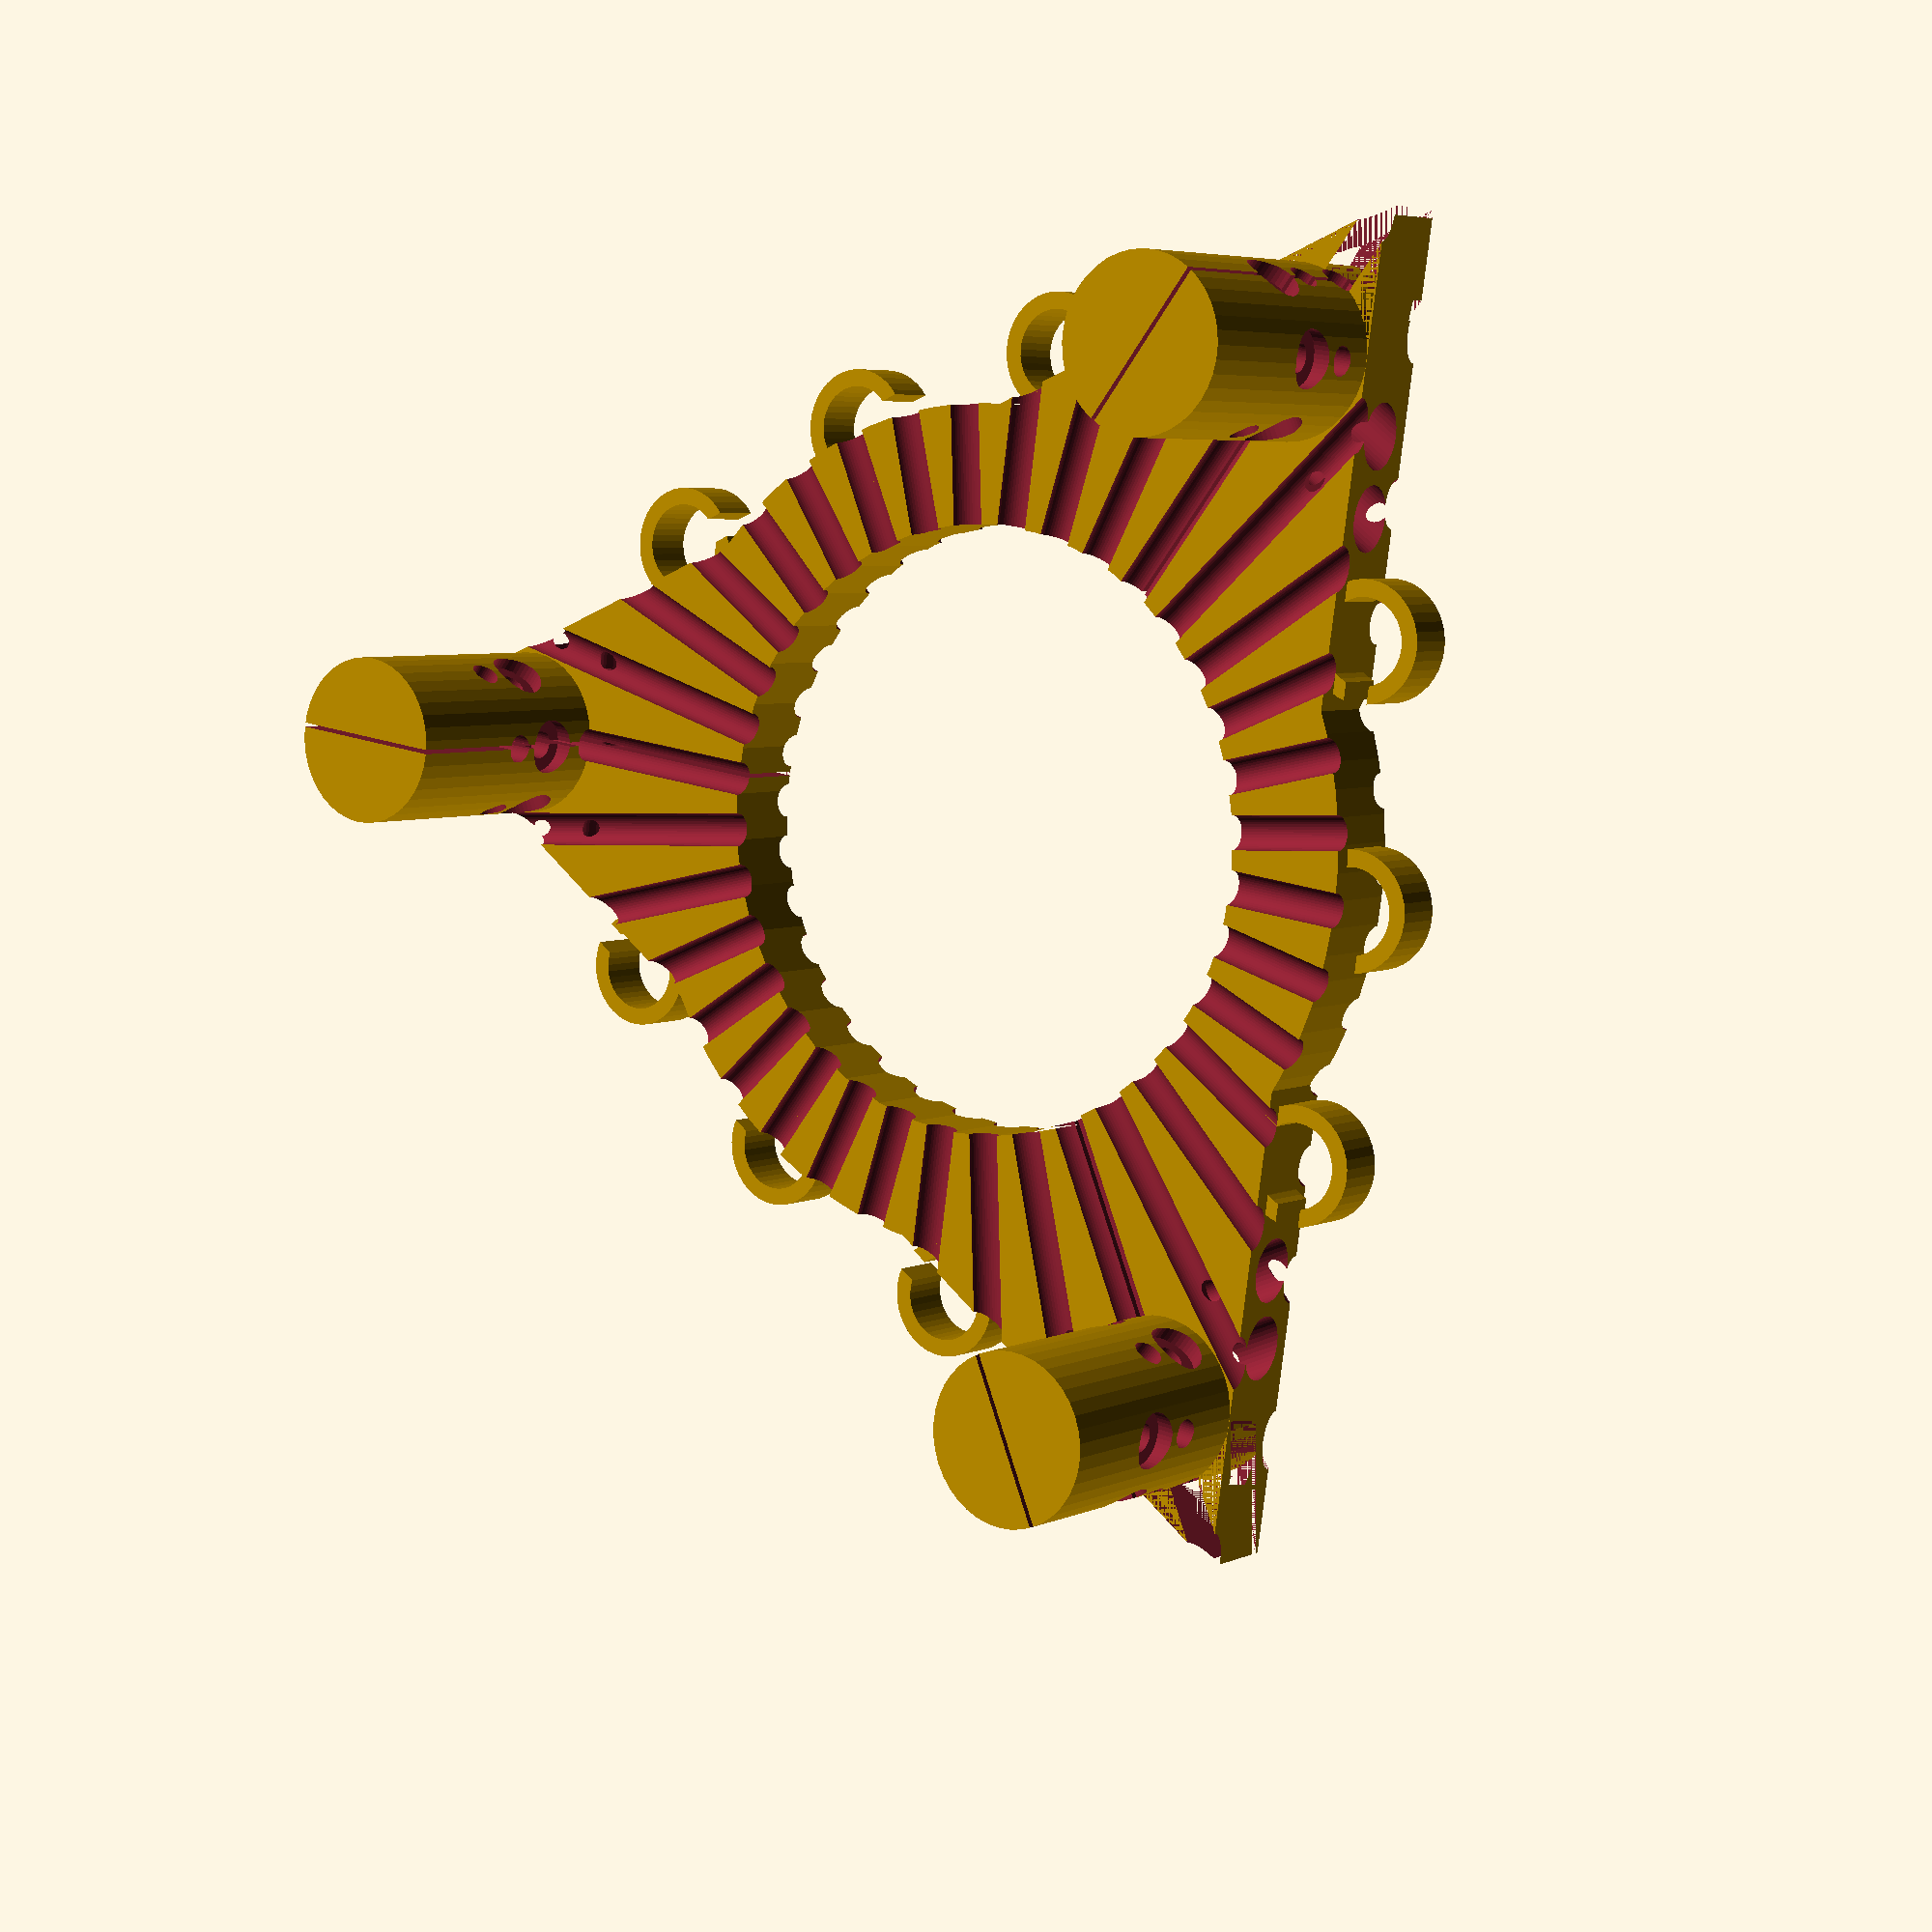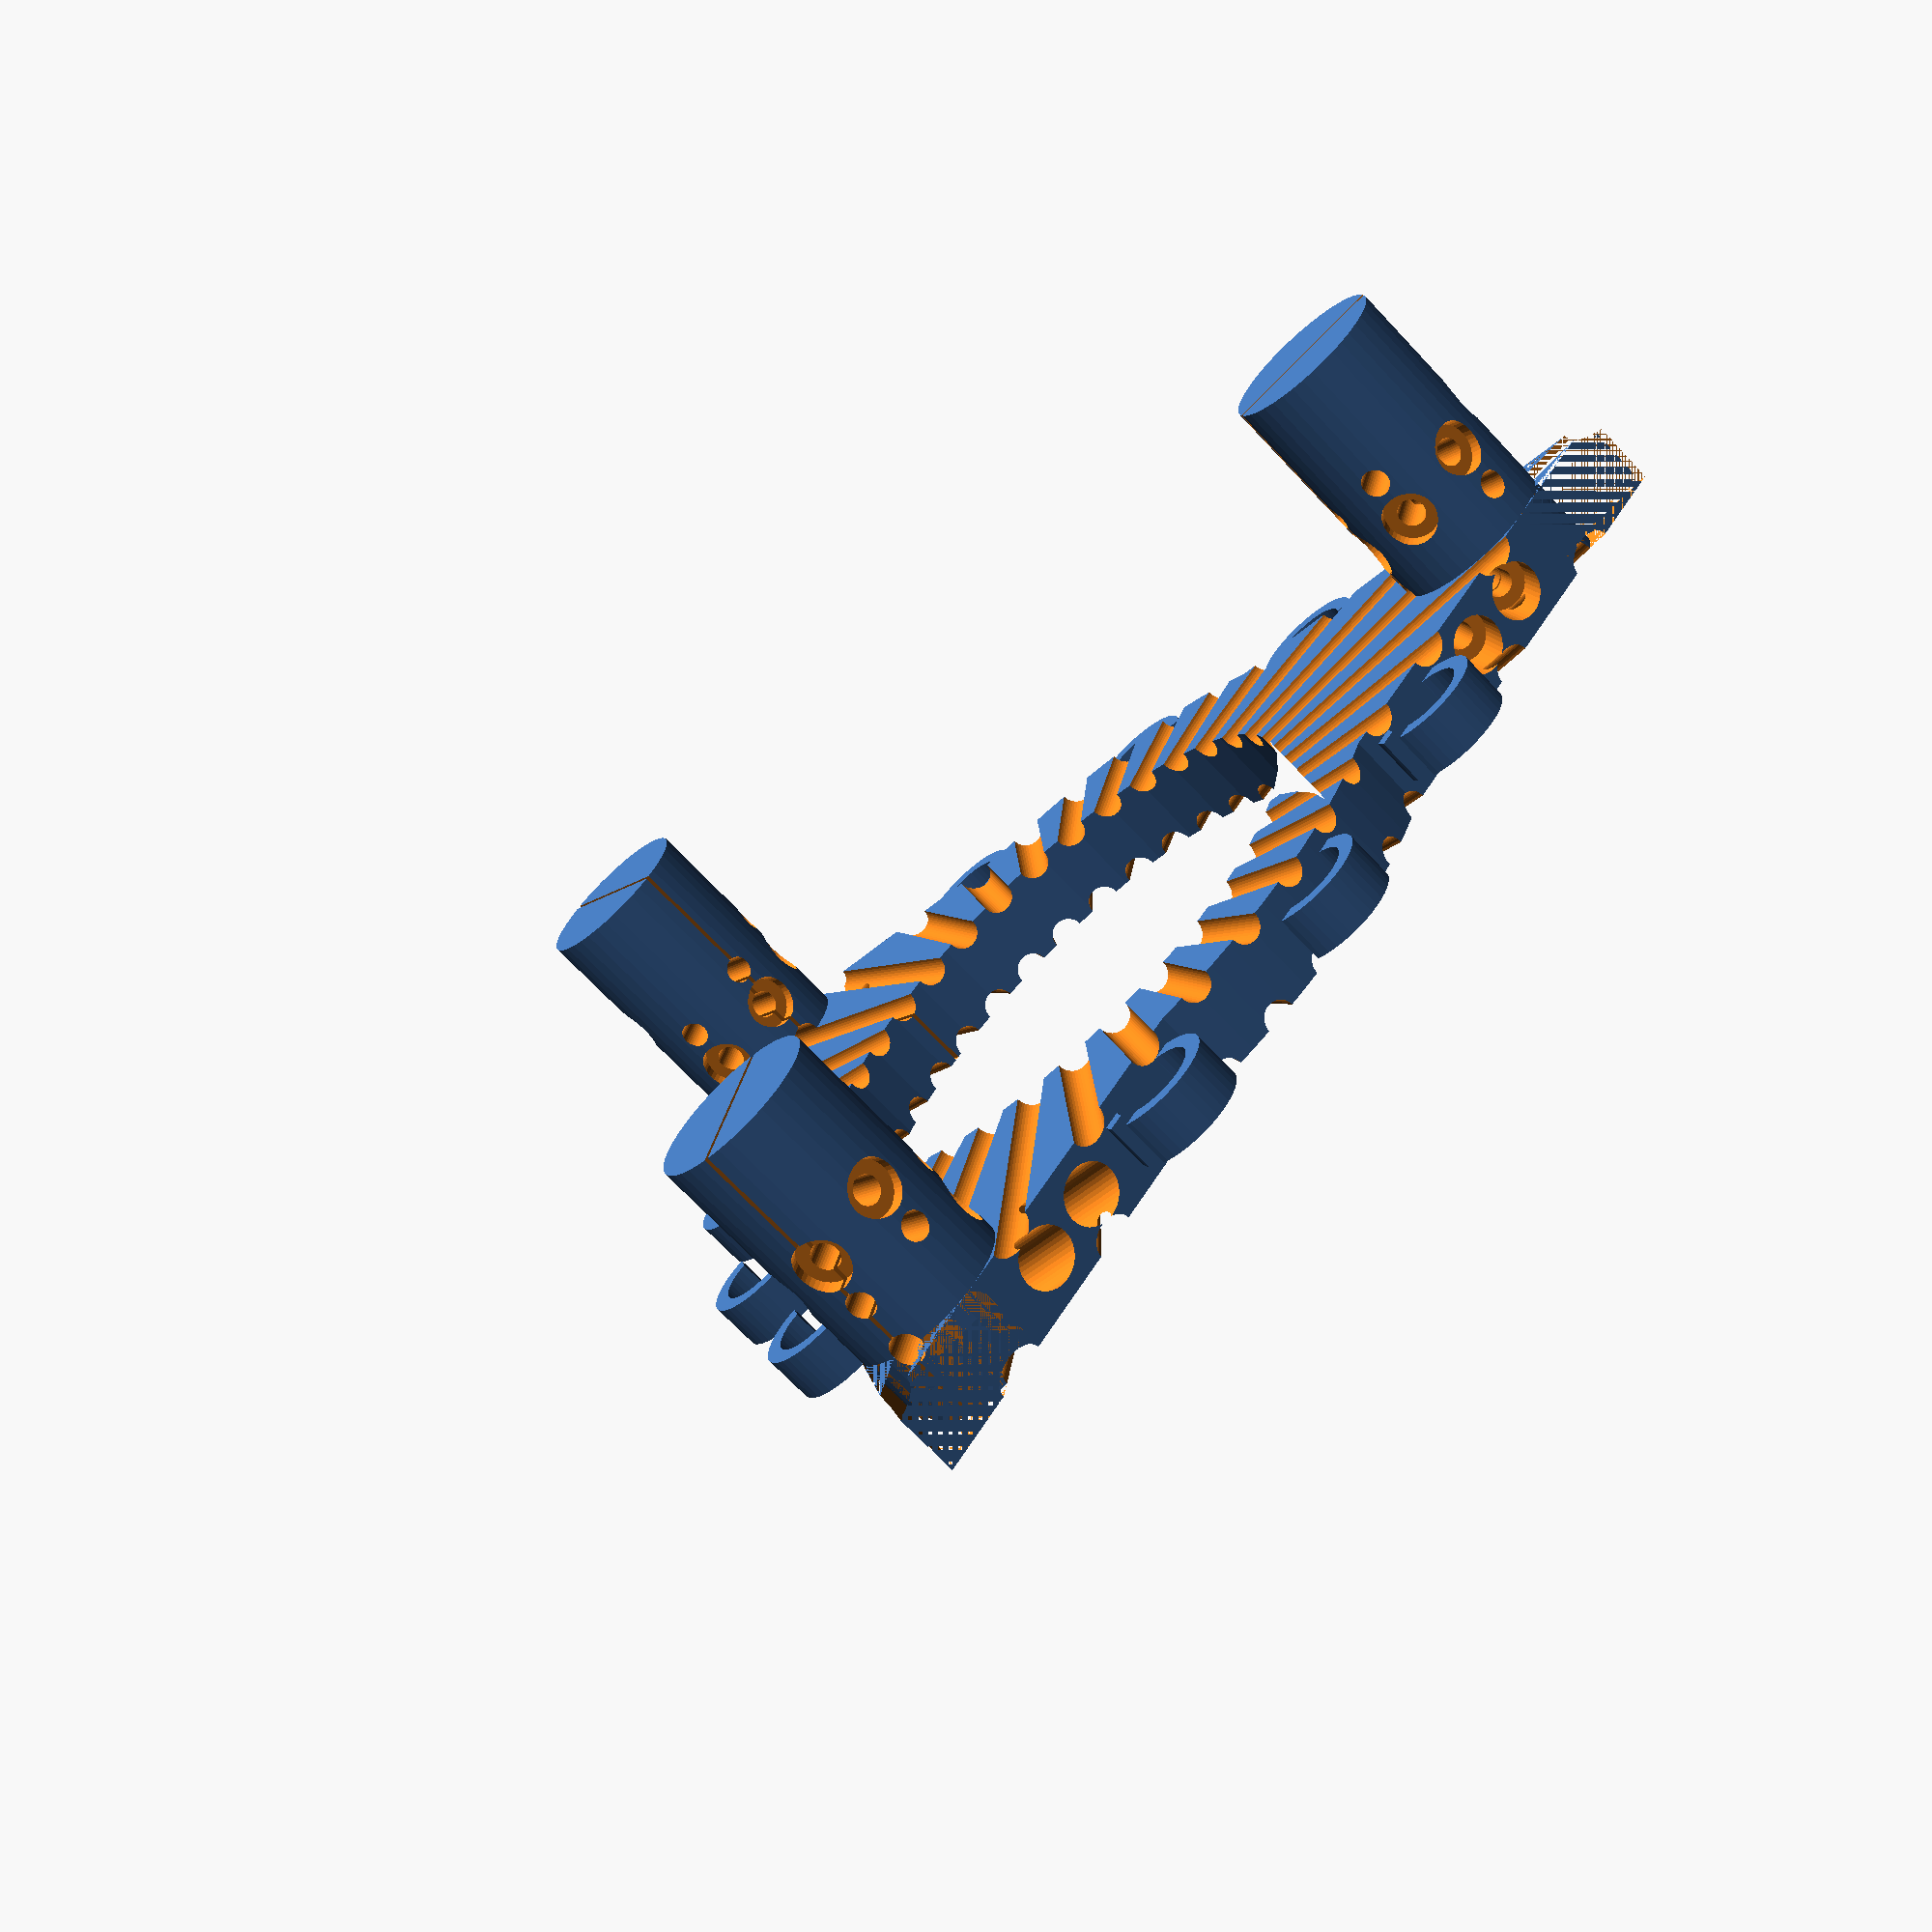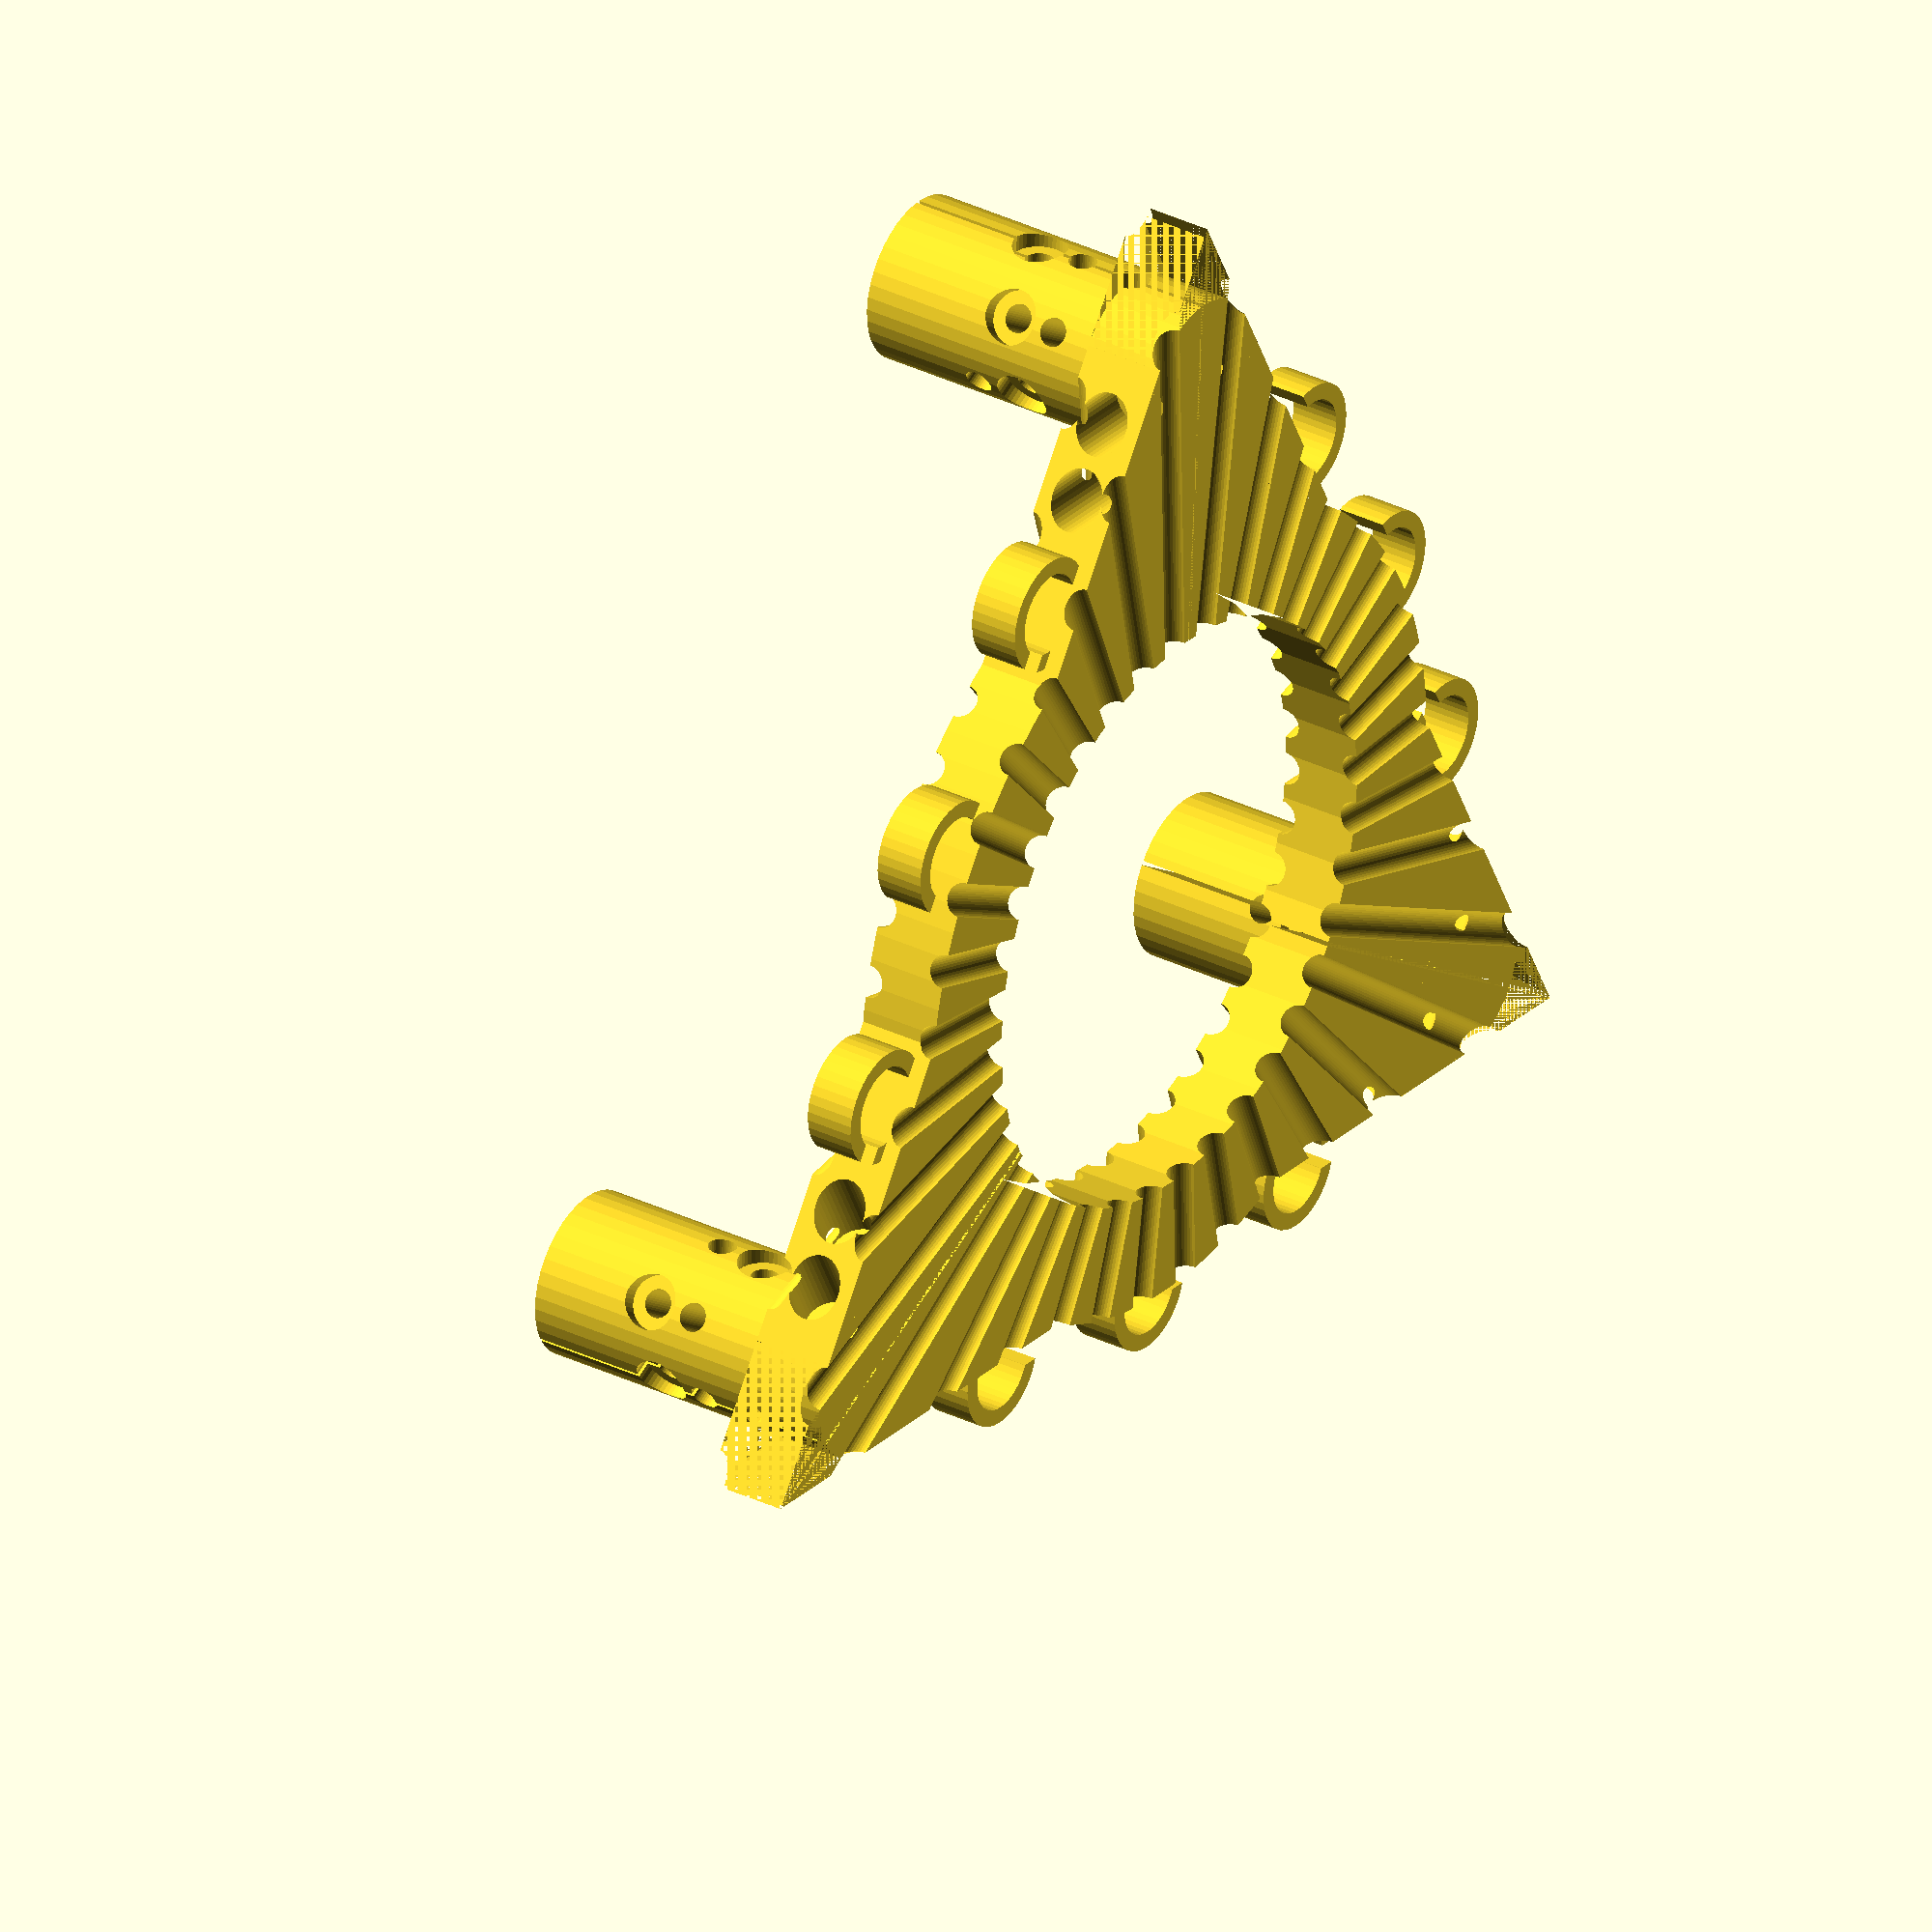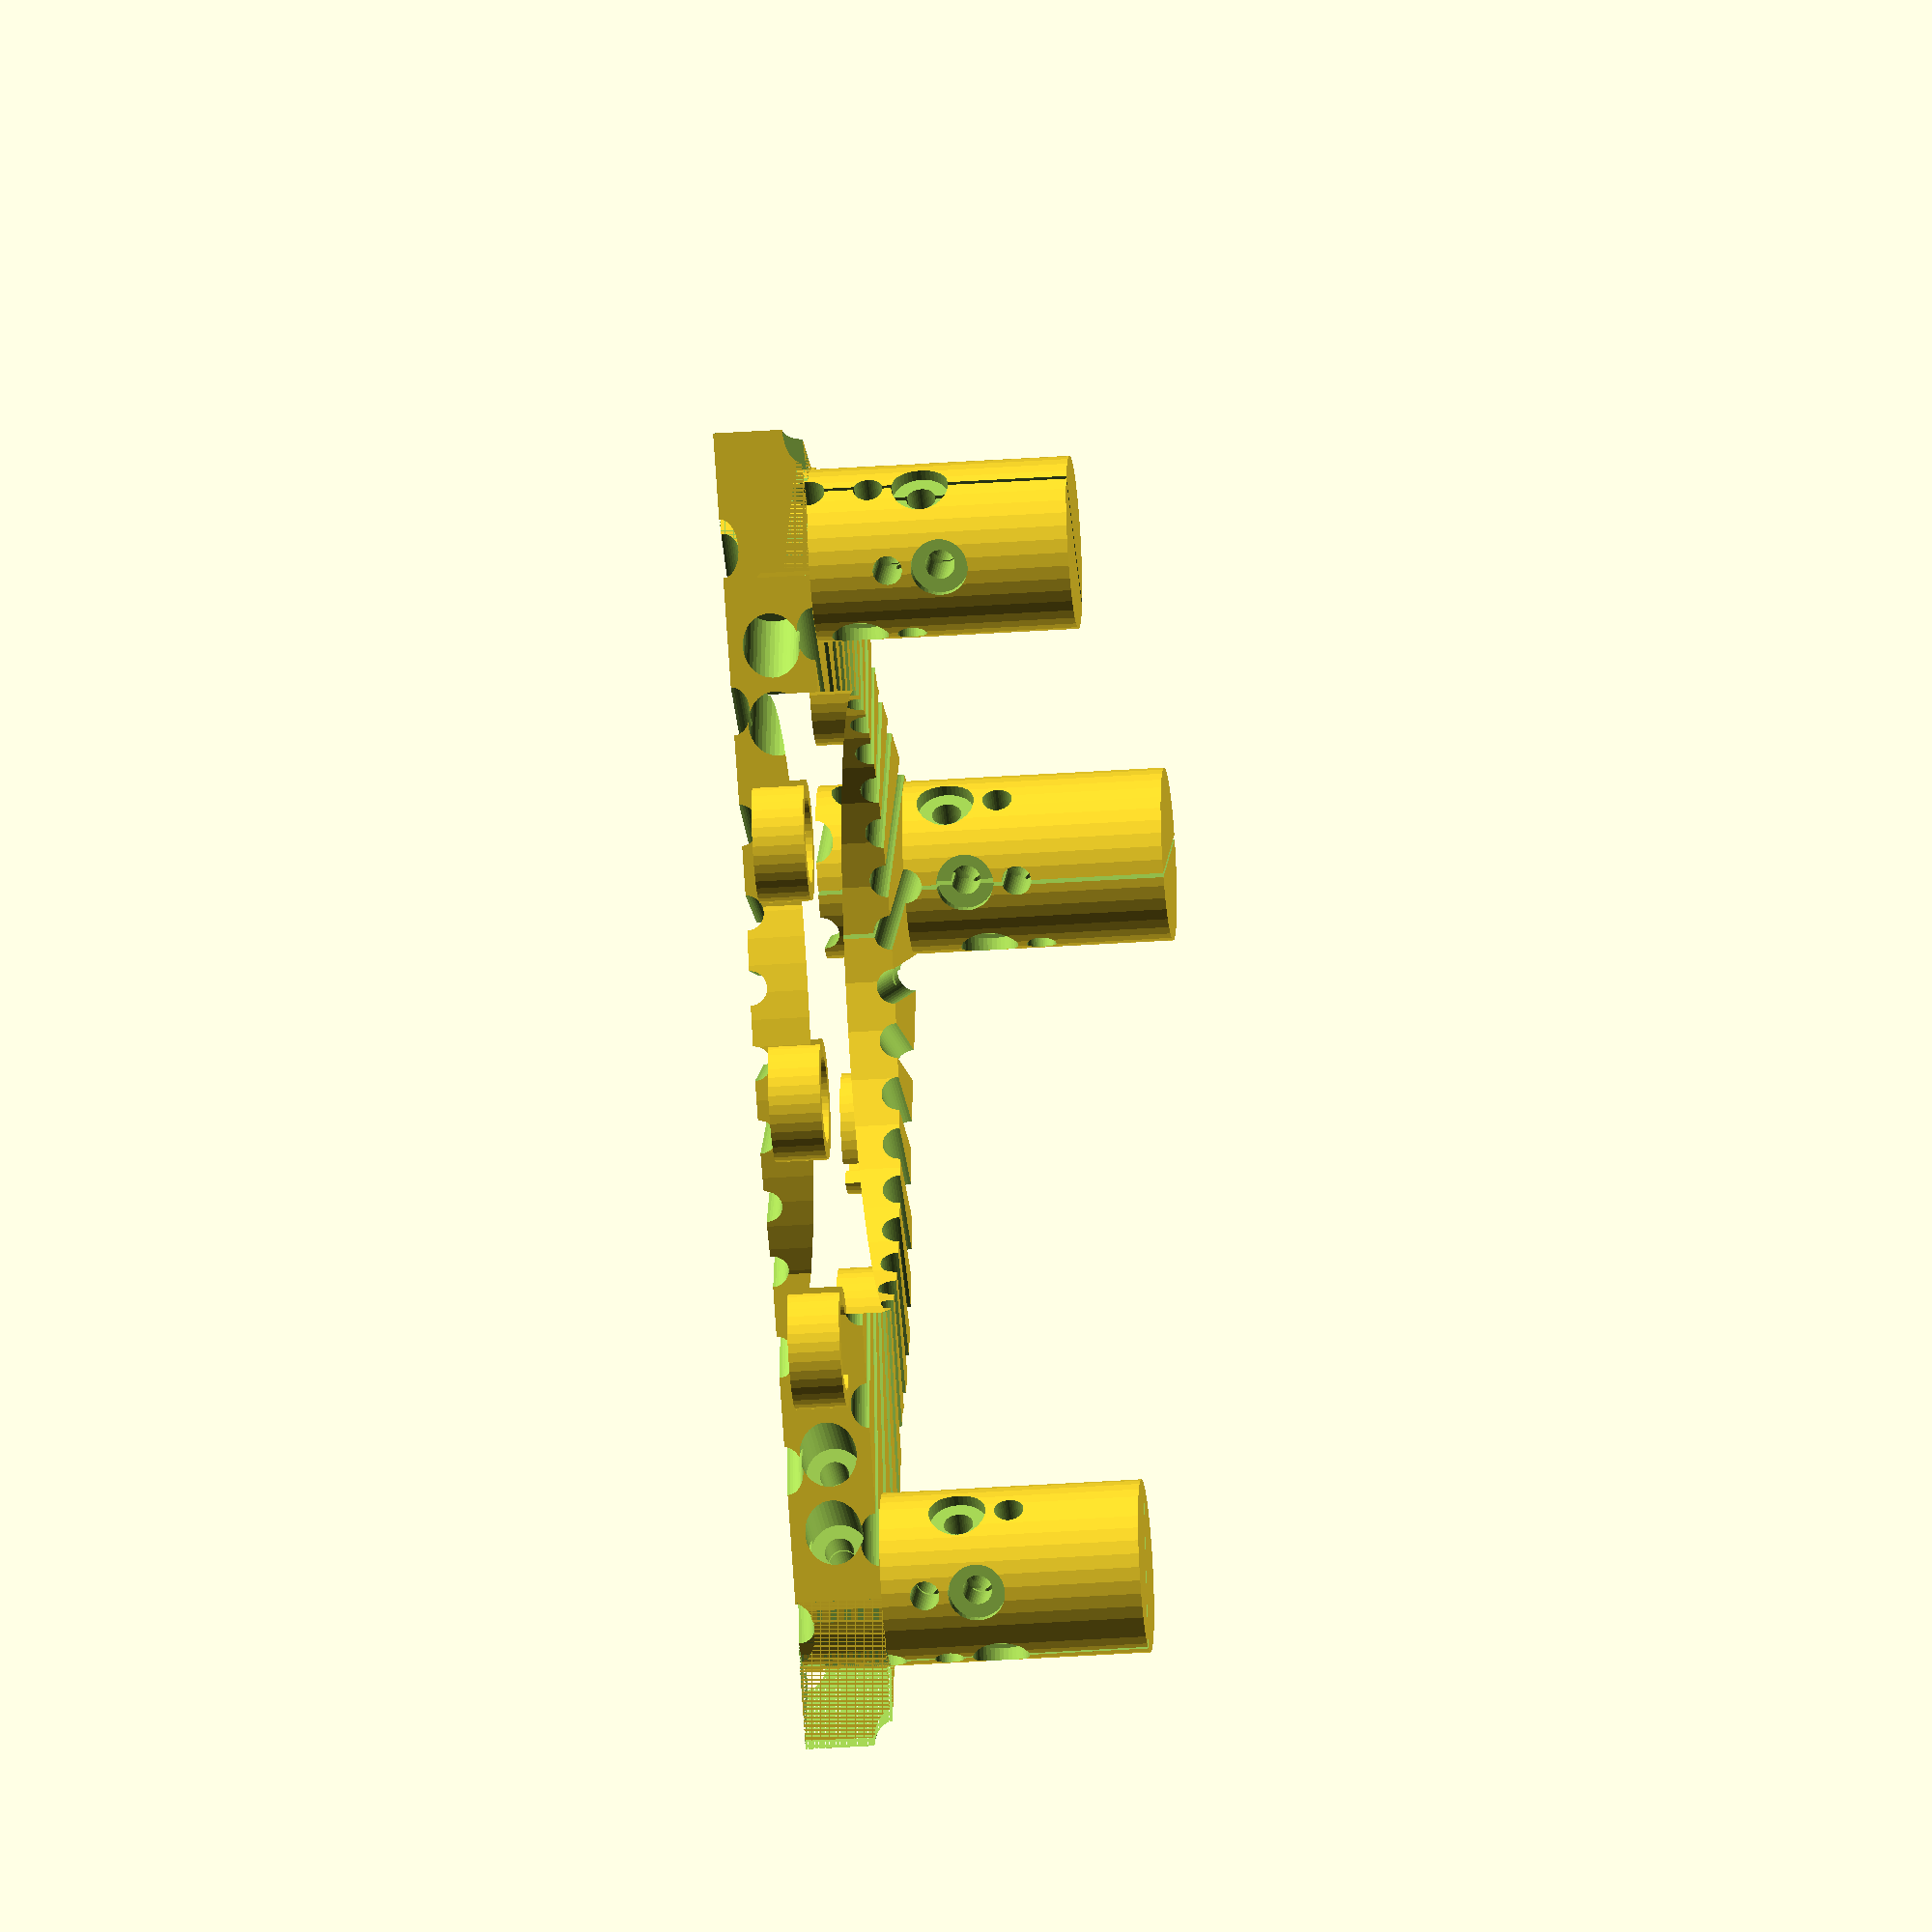
<openscad>
$fn=40;

module ring() {
    translate([0,0,2]) linear_extrude(6) {
        difference() {
            circle(7);
            circle(5);
            translate([-1.5,0,0]) square([3,10]);
        }
    }
}


module screw_m3() {
    union() {
        linear_extrude(40) {
            circle(r=1.7);
        }
        translate([0,0,-10]) linear_extrude(20) {
            circle(r=3.3);
        }
    }
}

module body() {
    linear_extrude(10) {
        difference() {
            union() {
                circle(90,$fn=3);
                circle(d=100,$fn=100);
            }
            circle(d=72);
        }
    }
}
module edge_diff() {
    linear_extrude(10) {
        difference() {
            translate([80,0,0]) circle(10,$fn=3);
            translate([70,0,0]) circle(d=20);
        }
    }
}
module edge() {
    difference() {
        linear_extrude(40) {
            translate([70,0,0]) circle(d=20);
        }
        
        for(i = [0:1:5]) {
             translate([70,0,2 * i]) rotate([0,0,30 + 60 * i]) translate([0,18,15]) rotate([90,0,0]) screw_m3();
        }
    }
}


difference() {
    union() {
        difference() {
            body();
            edge_diff();
            rotate([0,0,120]) edge_diff();
            rotate([0,0,240]) edge_diff();
        }
        edge();
        rotate([0,0,120]) edge();
        rotate([0,0,240]) edge();
    }

    for (i = [0: 1: 35]) {
        rotate([90,0,10 * i + 5]) linear_extrude(200) circle(2);
    }
    for (i = [0: 1: 35]) {
        translate([0,0,10]) rotate([90,0,10 * i]) linear_extrude(200) circle(2);
    }
    for(i = [0: 1: 2]) {
        rotate([0,0,120 * i]) {
            translate([60,0,5]) rotate([90,0,0]) {
                translate([0,0,-19]) screw_m3();
                rotate([180,0,0]) translate([0,0,-19]) screw_m3();
            }
            translate([68,0,5]) rotate([90,0,0]) {
                translate([0,0,-15]) screw_m3();
                rotate([180,0,0]) translate([0,0,-15]) screw_m3();
            }
        }
    }
    for(i = [0: 1: 2]) {
        rotate([0,0,30 + 120 * i]) linear_extrude(50) square([0.5,100]);
    }
}


for(i = [0: 1: 2]) {
    rotate([0,0,120 * i]) {
        translate([-48,30,0]) ring();
        translate([-51,0,0]) ring();
        translate([-48,-30,0]) ring();
    }    
}


//weight();
//translate([-45,-92,0]) rotate([90,0,0]) weight_hook();
//translate([-45,-92,0]) rotate([0,0,90]) weight_holder();
//weight_hook();
module weight() {
    linear_extrude(4) square([176, 16]);
}

module weight_holder() {
    linear_extrude(35) square([184, 24]);
}

module weight_hook() {
    difference() {
        union() {
            linear_extrude(20) difference() {
                square([41, 23]);
                translate([3,3,0]) square([35, 17]);
            }
            translate([0,23,20]) rotate([90,0,0]) linear_extrude(23) polygon([[0,0],[0,20],[2,30],[4,32],[8,34],[16,36],[32,38],[32,34],[16,32],[8,30],[5,28],[3,20],[3,10],[3,0]]);
        }
        translate([29,8,10]) rotate([0,90,0]) screw_m3();
        translate([29,14,10]) rotate([0,90,0]) screw_m3();
    }
}


</openscad>
<views>
elev=174.9 azim=248.2 roll=143.9 proj=p view=wireframe
elev=68.9 azim=106.2 roll=43.1 proj=p view=wireframe
elev=328.2 azim=26.4 roll=124.8 proj=o view=wireframe
elev=34.1 azim=313.3 roll=275.4 proj=o view=wireframe
</views>
